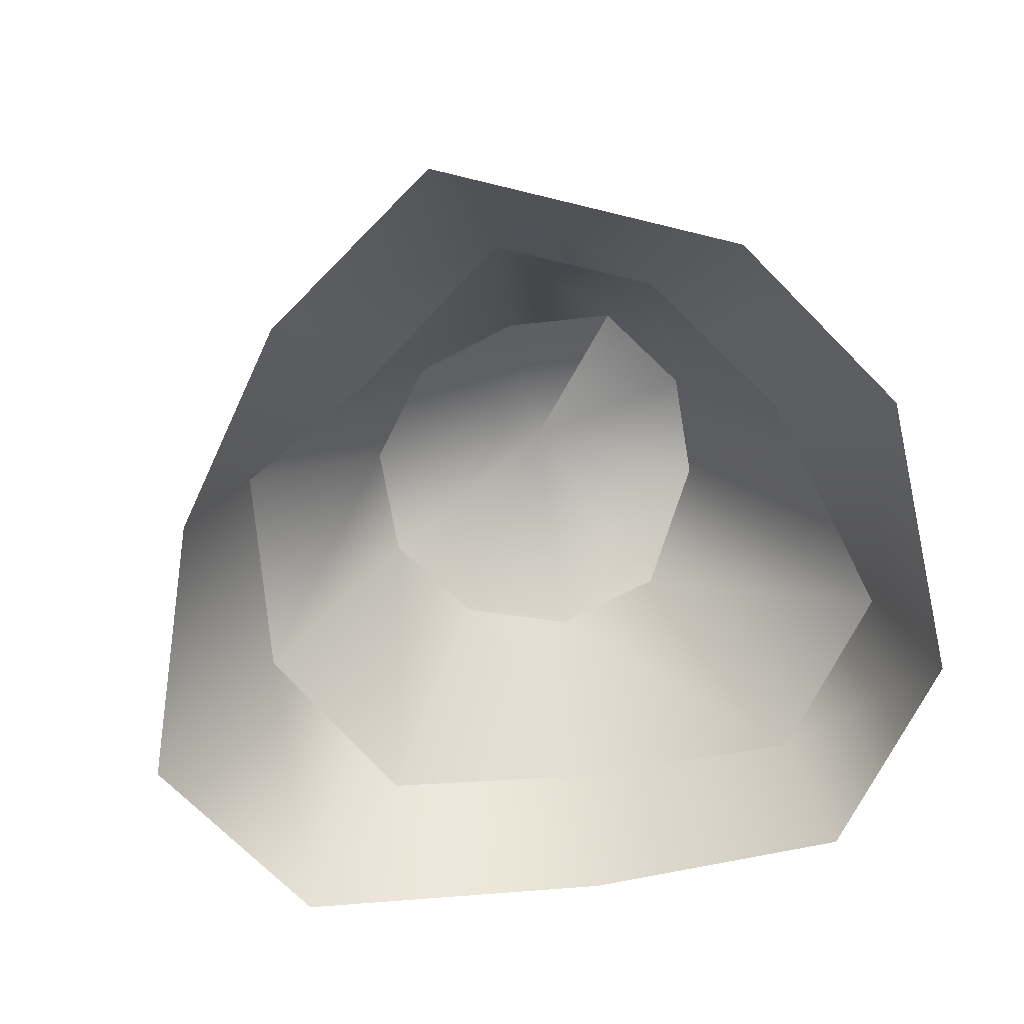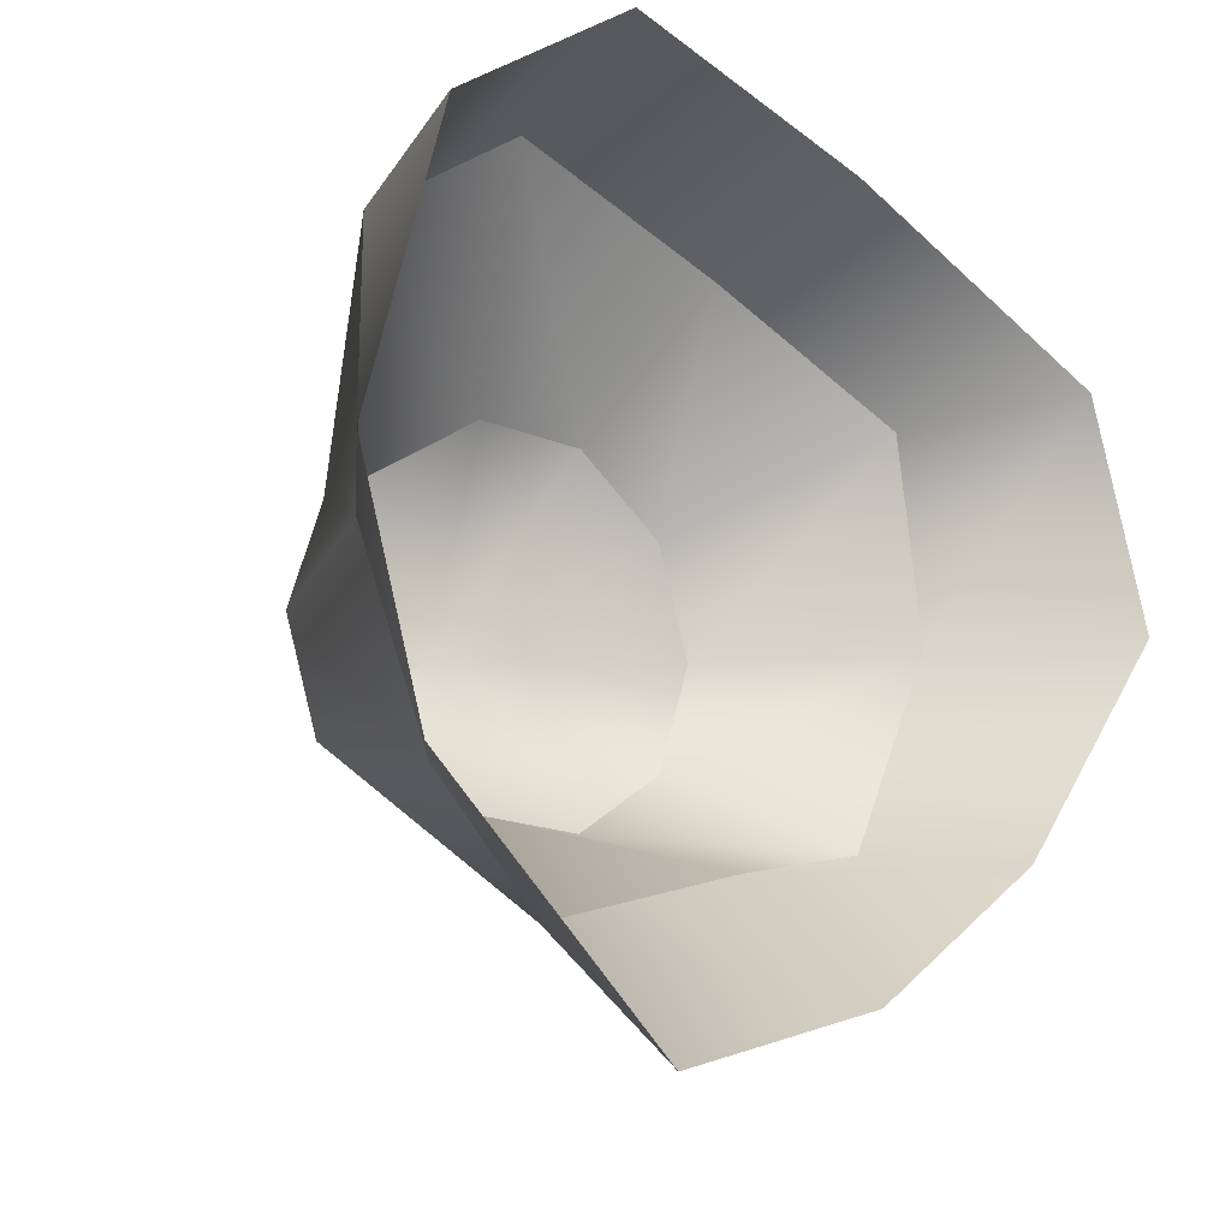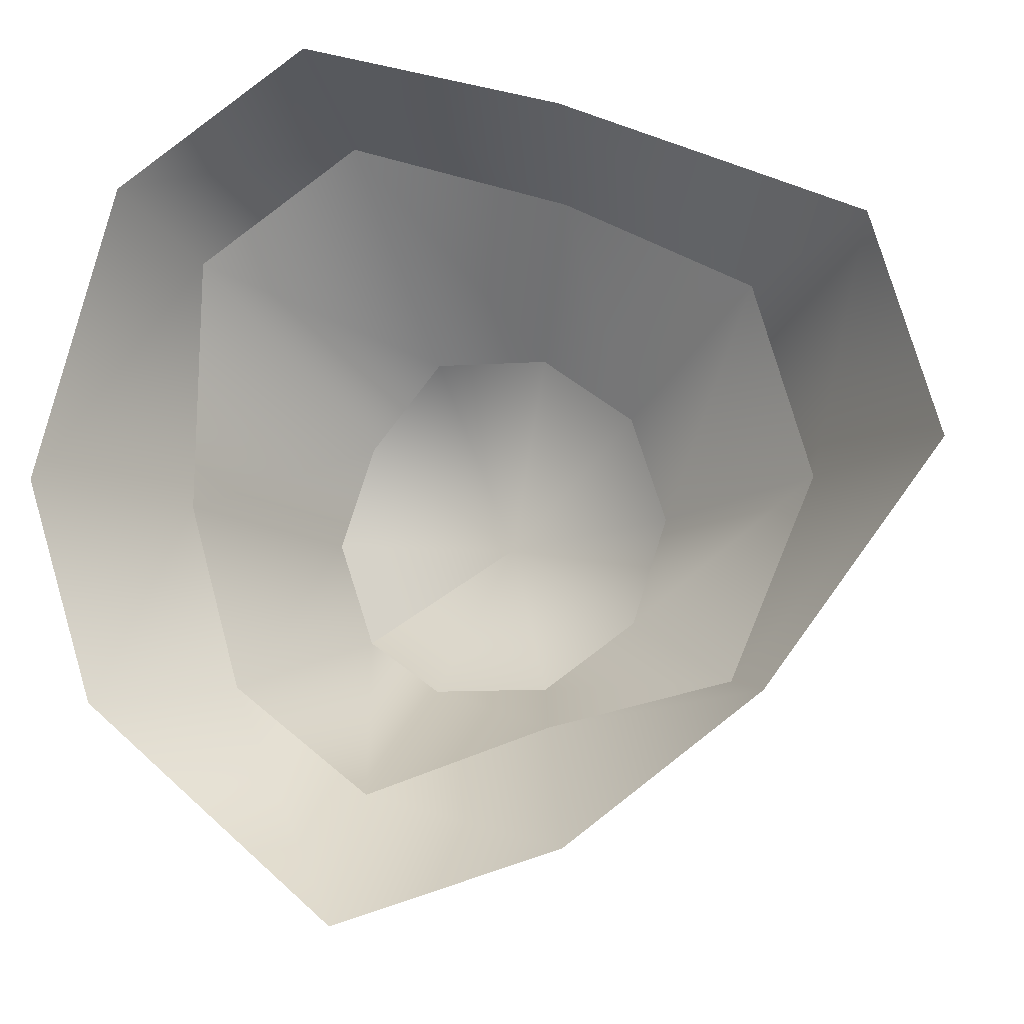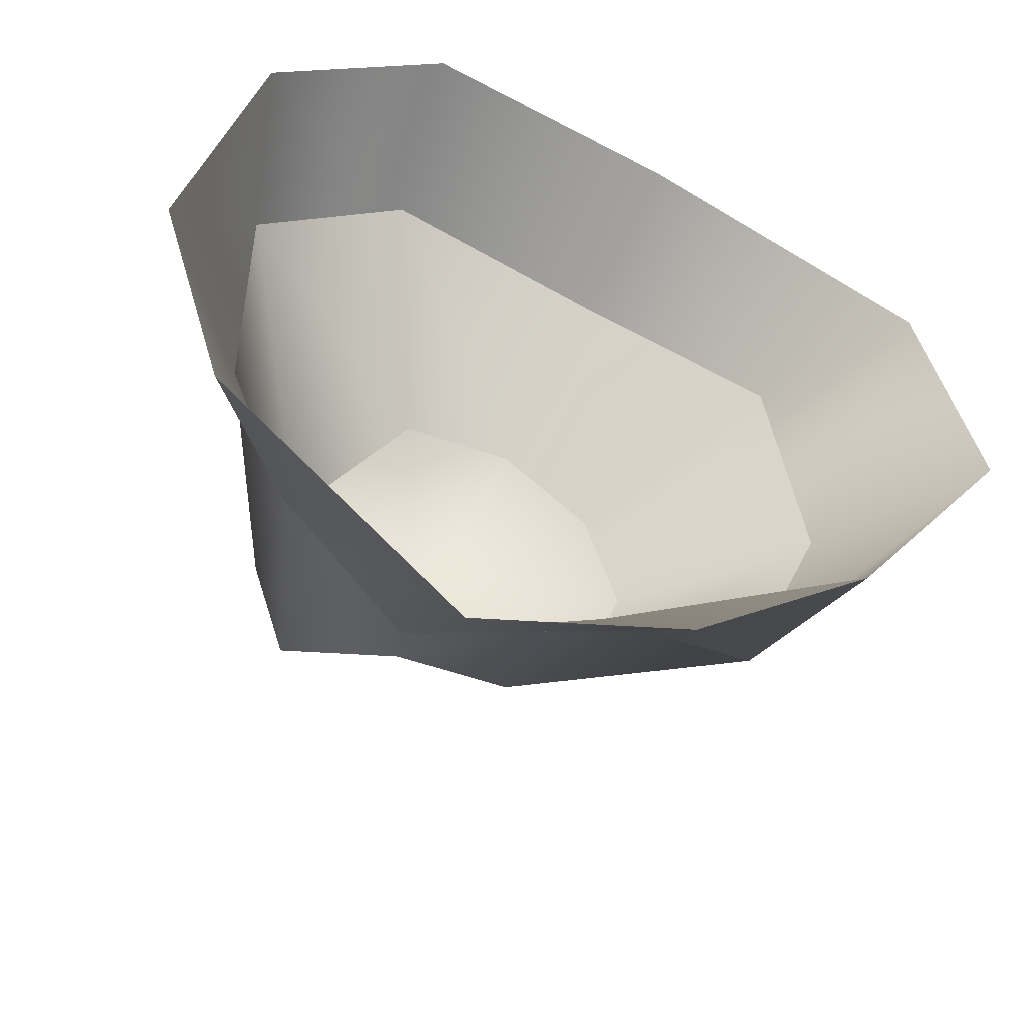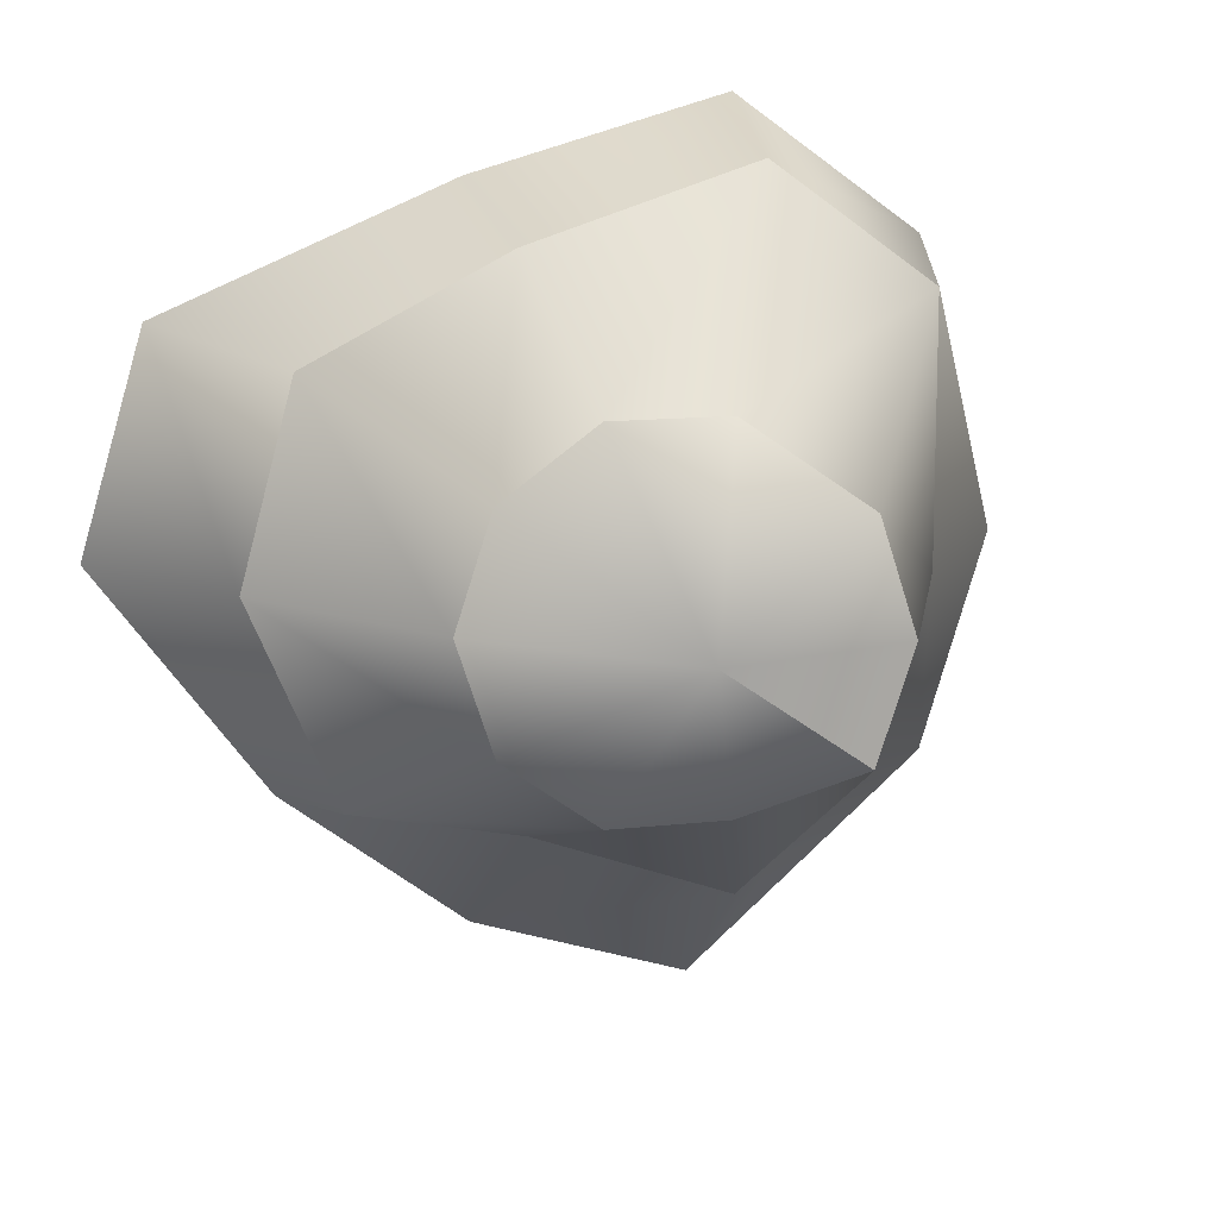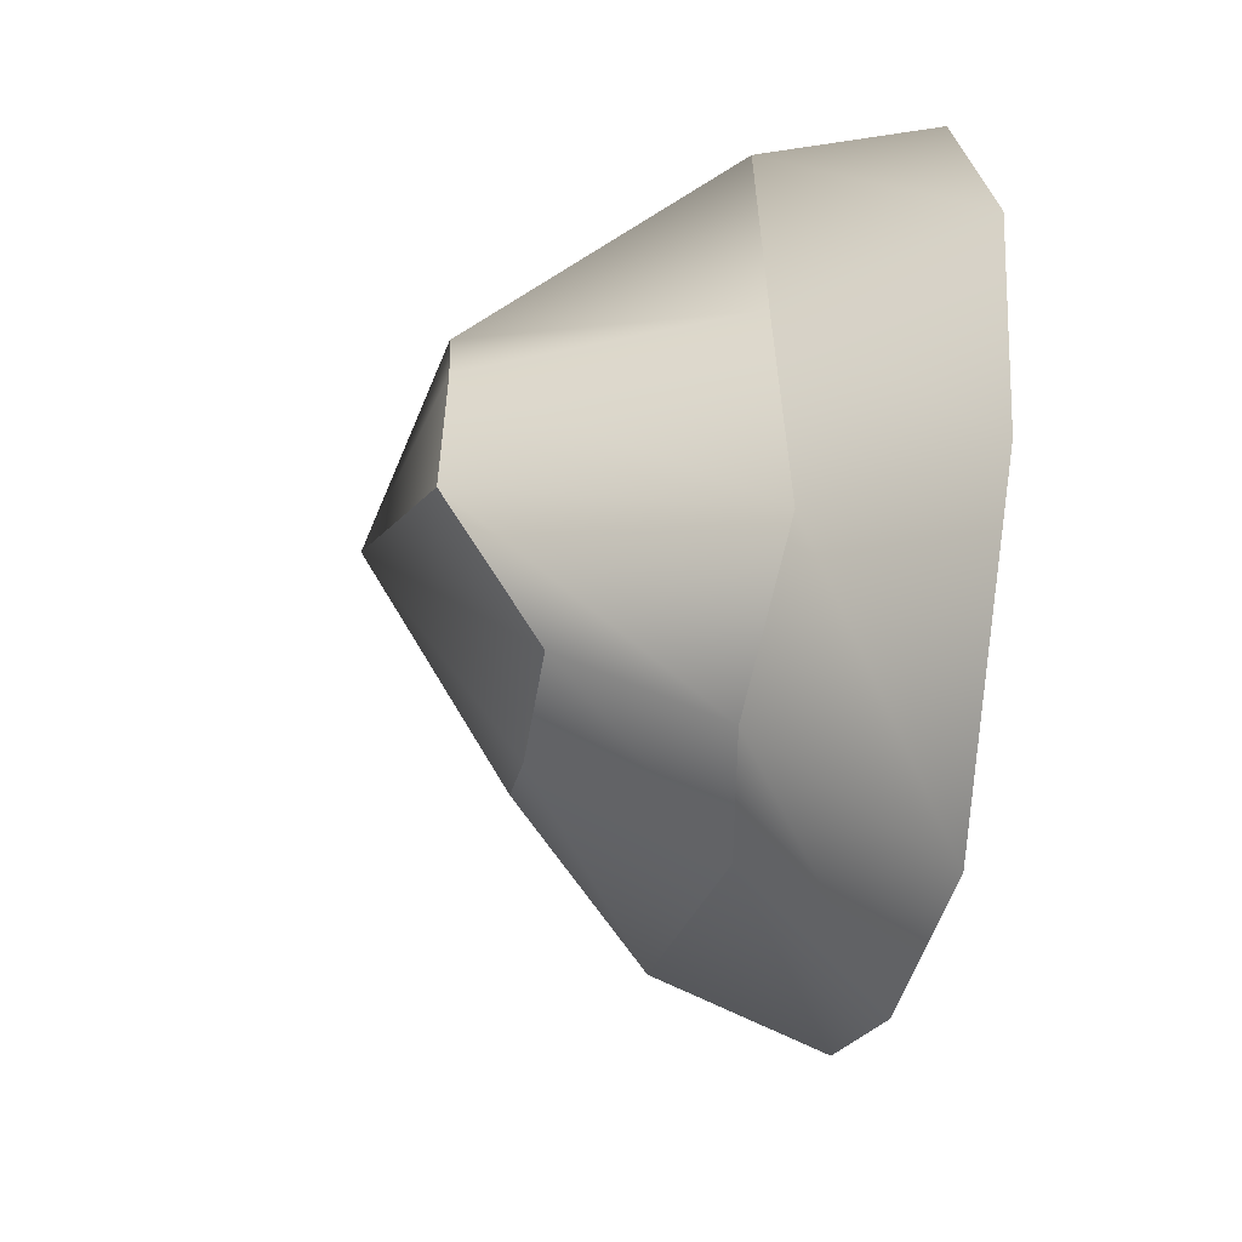
<metadata>
{"format":"obj","ext":"obj","renderer":"f3d","projection":"perspective","resolution":1024,"background":"white","views":[{"elev":-69.4,"azim":-152.2,"up":"+Y"},{"elev":-16.9,"azim":-40.7,"up":"+Z"},{"elev":-11.2,"azim":9.0,"up":"+Z"},{"elev":-48.6,"azim":-22.1,"up":"+Z"},{"elev":13.6,"azim":166.1,"up":"+Z"},{"elev":-53.2,"azim":-99.5,"up":"+Z"}]}
</metadata>
<code>
g default
v 0.809 0.05513 -0.5878
v 0.3121 0.05513 -0.9668
v -0.2684 0.05513 -1.153
v -0.9056 0.05513 -0.5878
v -1.083 0.05513 0
v -0.8725 0.05513 0.7812
v -0.3725 0.05513 1.144
v 0.309 0.05513 0.9511
v 1.093 0.05513 0.6195
v 1.265 0.05513 0.03174
v 0.7006 0.5 -0.509
v 0.2295 0.3966 -0.6343
v -0.2732 0.4847 -0.7955
v -0.6179 0.4258 -0.509
v -0.7713 0.4877 0
v -0.7641 0.5 0.7025
v -0.3311 0.5 1.017
v 0.2676 0.5 0.8236
v 0.7801 0.4113 0.5408
v 0.9294 0.4824 0.03174
v 0.4045 0.866 -0.2939
v 0.1545 0.866 -0.4755
v -0.1545 0.866 -0.4755
v -0.4045 1.137 -0.2939
v -0.5 1.137 0
v -0.4045 1.137 0.2939
v -0.1545 0.866 0.4755
v 0.1545 0.866 0.4755
v 0.4045 0.866 0.2939
v 0.5 0.866 0
v 0 1.271 0
g Rock1
f 1 2 12 11
f 2 3 13 12
f 3 4 14 13
f 4 5 15 14
f 5 6 16 15
f 6 7 17 16
f 7 8 18 17
f 8 9 19 18
f 9 10 20 19
f 10 1 11 20
f 11 12 22 21
f 12 13 23 22
f 13 14 24 23
f 14 15 25 24
f 15 16 26 25
f 16 17 27 26
f 17 18 28 27
f 18 19 29 28
f 19 20 30 29
f 20 11 21 30
f 21 22 31
f 31 22 23 24
f 31 24 25 26
f 26 27 31
f 27 28 31
f 31 28 29 30
f 30 21 31

</code>
